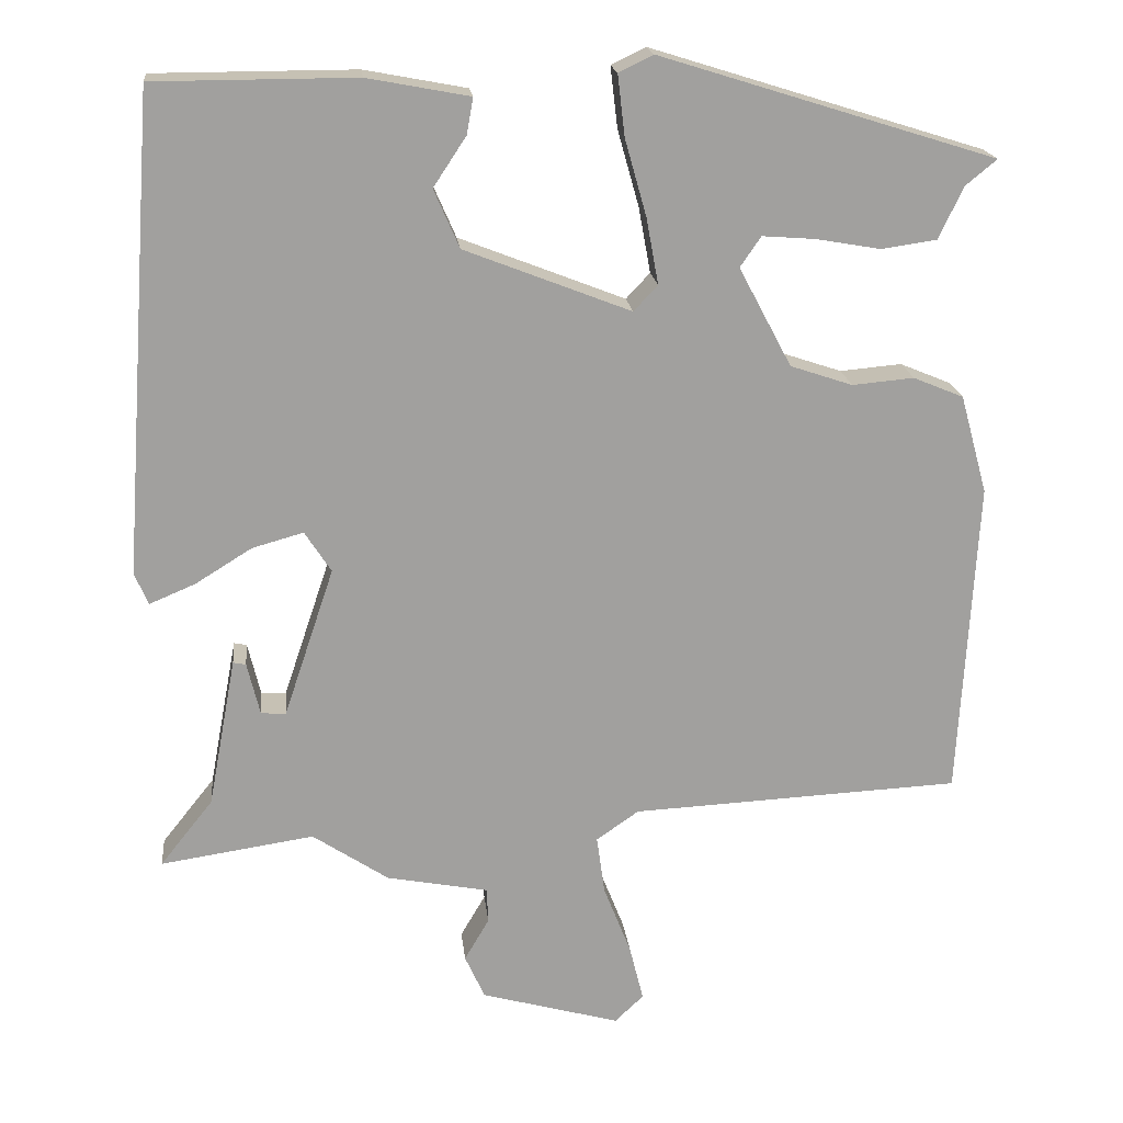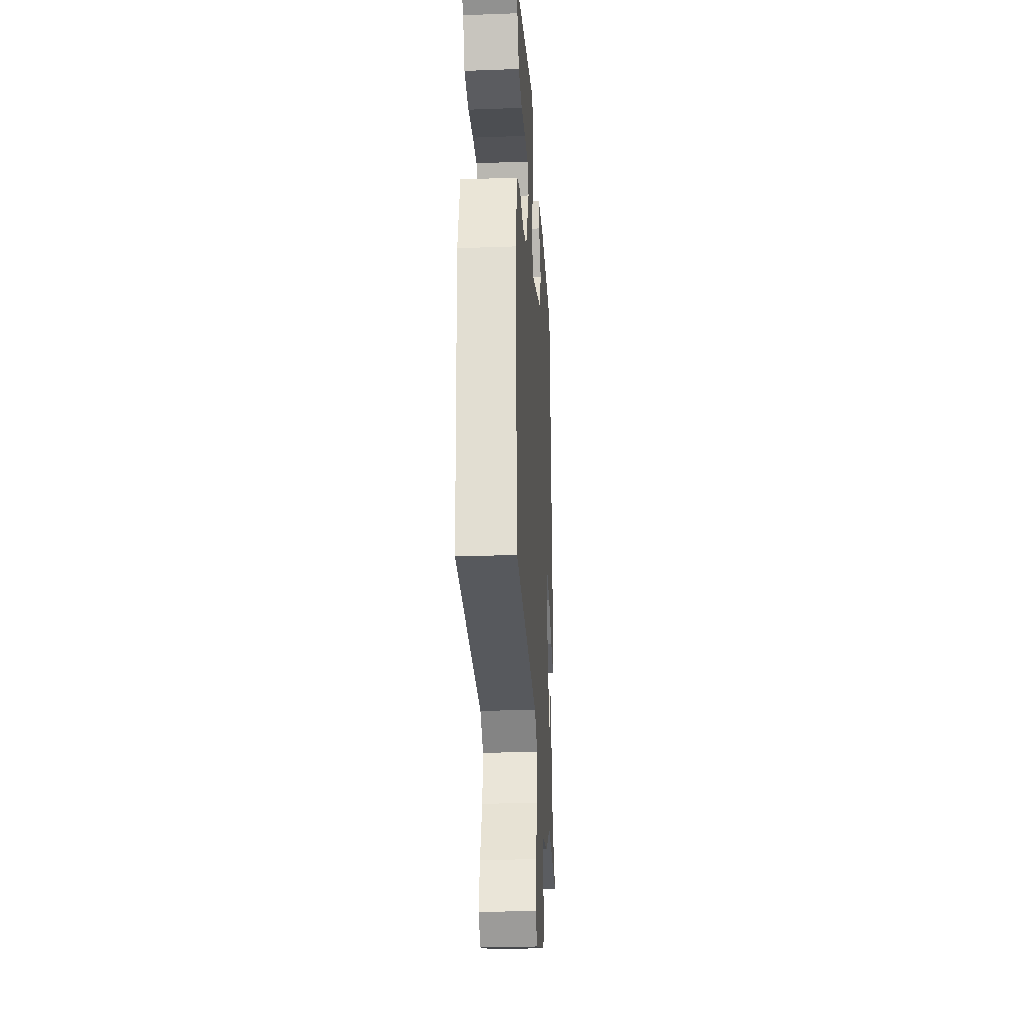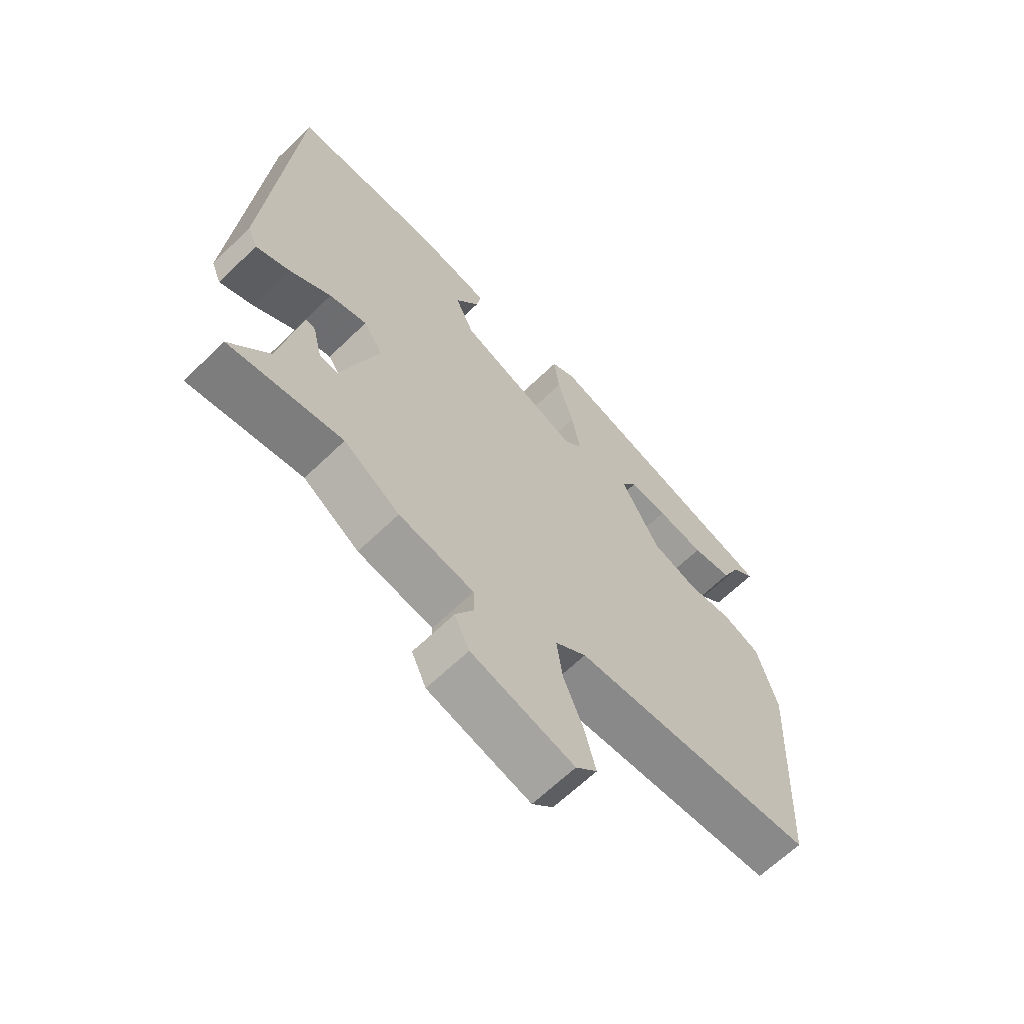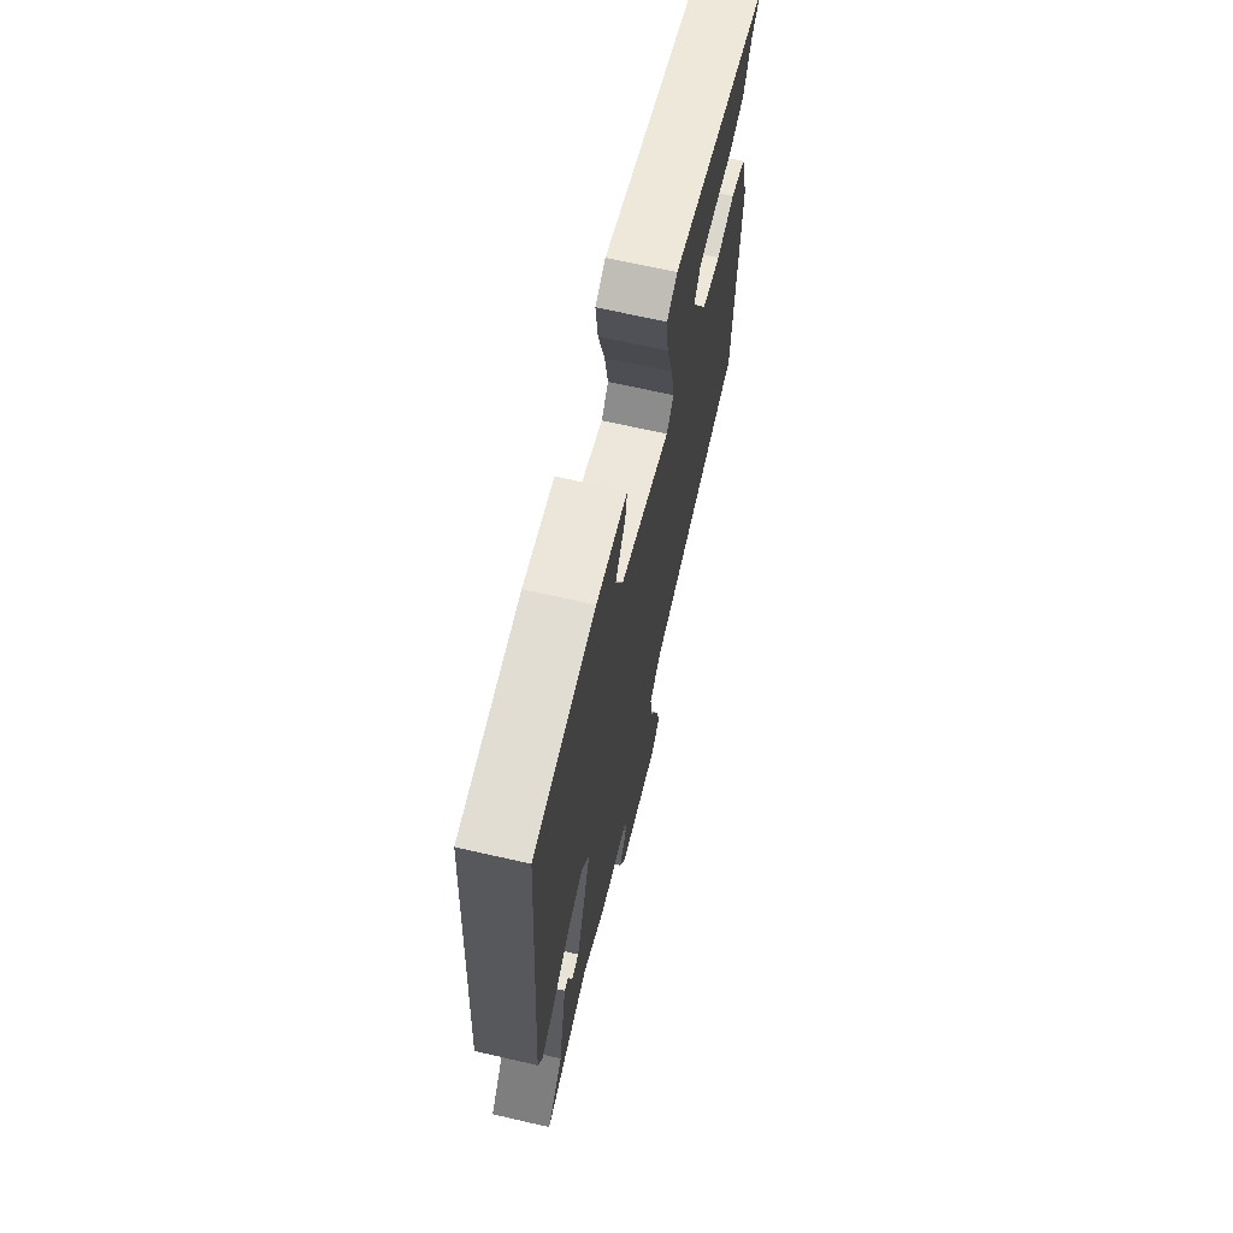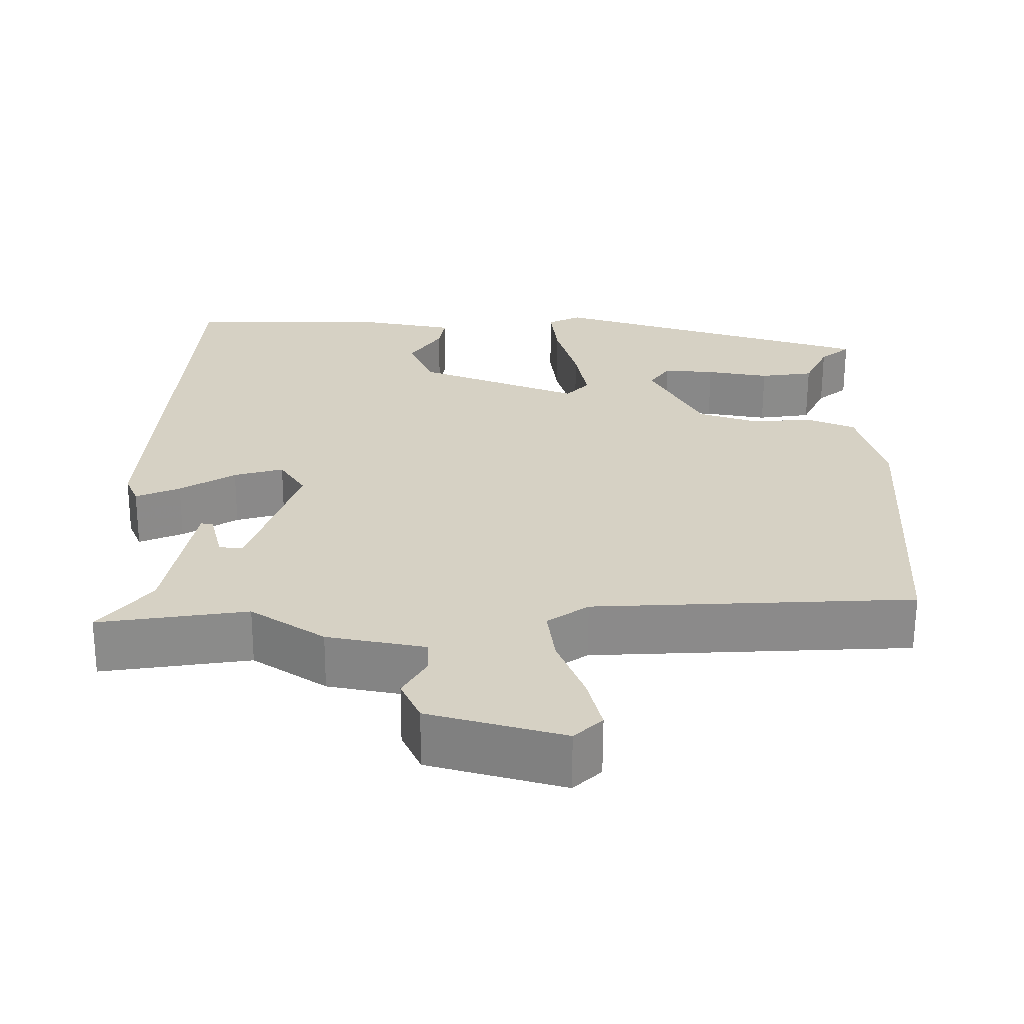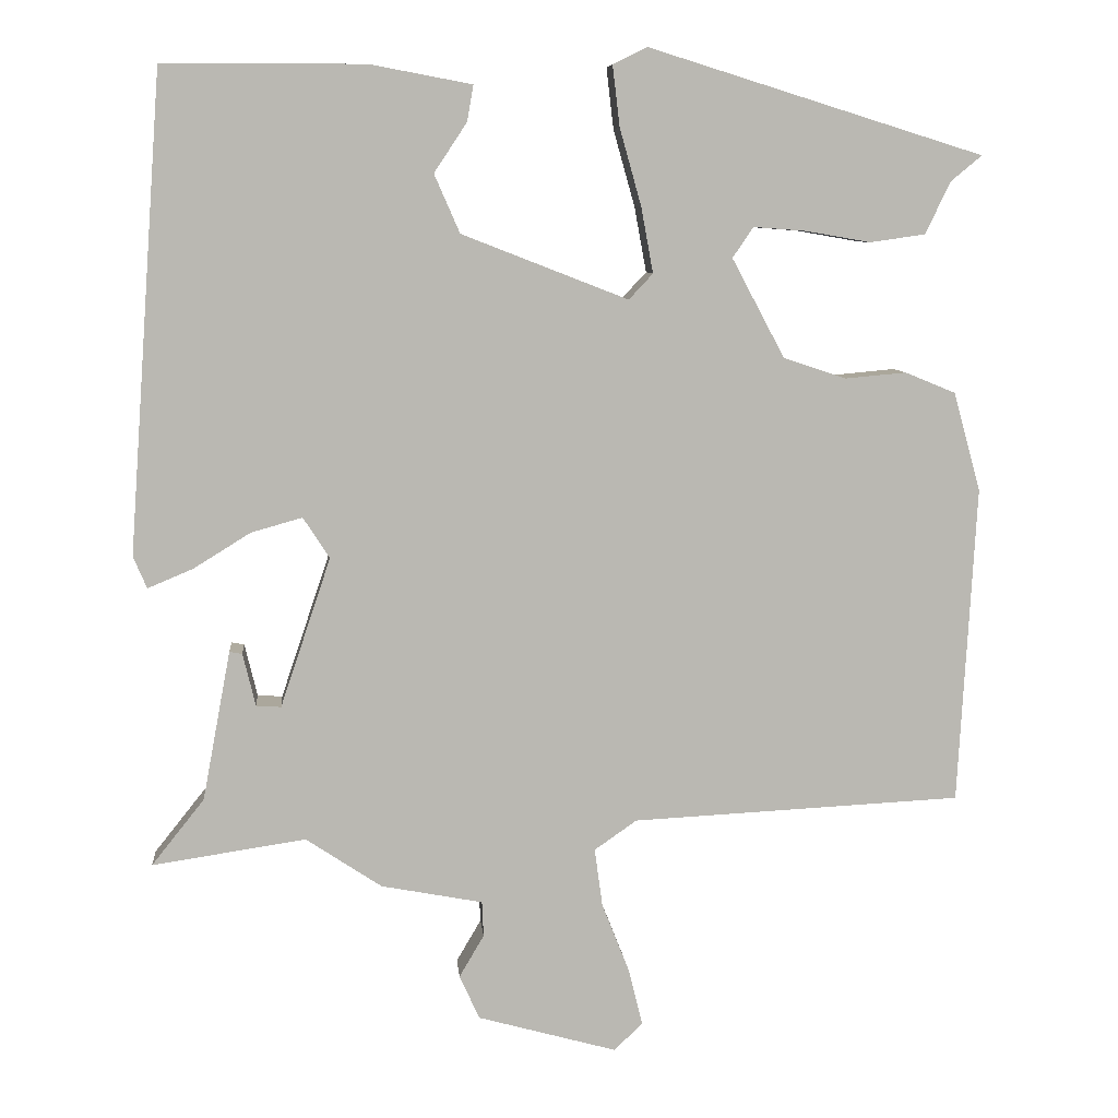
<metadata>
{"format":"obj","ext":"obj","renderer":"f3d","projection":"perspective","resolution":1024,"background":"white","views":[{"elev":18.6,"azim":174.0,"up":"+Z"},{"elev":-26.8,"azim":-86.7,"up":"+Z"},{"elev":-65.0,"azim":134.2,"up":"+Z"},{"elev":67.9,"azim":102.9,"up":"+Z"},{"elev":-63.4,"azim":179.8,"up":"+Z"},{"elev":7.9,"azim":174.9,"up":"+Z"}]}
</metadata>
<code>
v 0.534 0.07 -0.505
v 0.342 0.07 -0.476
v 0.247 0.07 -0.539
v 0.12 0.07 -0.563
v 0.118 0.07 -0.607
v 0.149 0.07 -0.66
v 0.124 0.07 -0.715
v -0.05 0.07 -0.763
v -0.086 0.07 -0.729
v -0.068 0.07 -0.657
v -0.034 0.07 -0.571
v -0.024 0.07 -0.498
v -0.077 0.07 -0.461
v -0.49 0.07 -0.44
v -0.512 0.07 -0.042
v -0.478 0.07 0.081
v -0.415 0.07 0.107
v -0.338 0.07 0.1
v -0.26 0.07 0.126
v -0.194 0.07 0.25
v -0.22 0.07 0.288
v -0.286 0.07 0.283
v -0.367 0.07 0.269
v -0.436 0.07 0.279
v -0.467 0.07 0.344
v -0.506 0.07 0.376
v -0.087 0.07 0.506
v -0.044 0.07 0.485
v -0.053 0.07 0.409
v -0.08 0.07 0.313
v -0.095 0.07 0.231
v -0.065 0.07 0.199
v 0.143 0.07 0.28
v 0.175 0.07 0.353
v 0.134 0.07 0.415
v 0.126 0.07 0.46
v 0.254 0.07 0.484
v 0.506 0.07 0.483
v 0.549 0.07 -0.114
v 0.532 0.07 -0.154
v 0.475 0.07 -0.13
v 0.404 0.07 -0.086
v 0.34 0.07 -0.068
v 0.307 0.07 -0.119
v 0.37 0.07 -0.306
v 0.401 0.07 -0.304
v 0.417 0.07 -0.238
v 0.433 0.07 -0.235
v 0.468 0.07 -0.422
v 0.534 0 -0.505
v 0.342 0 -0.476
v 0.247 0 -0.539
v 0.12 0 -0.563
v 0.118 0 -0.607
v 0.149 0 -0.66
v 0.124 0 -0.715
v -0.05 0 -0.763
v -0.086 0 -0.729
v -0.068 0 -0.657
v -0.034 0 -0.571
v -0.024 0 -0.498
v -0.077 0 -0.461
v -0.49 0 -0.44
v -0.512 0 -0.042
v -0.478 0 0.081
v -0.415 0 0.107
v -0.338 0 0.1
v -0.26 0 0.126
v -0.194 0 0.25
v -0.22 0 0.288
v -0.286 0 0.283
v -0.367 0 0.269
v -0.436 0 0.279
v -0.467 0 0.344
v -0.506 0 0.376
v -0.087 0 0.506
v -0.044 0 0.485
v -0.053 0 0.409
v -0.08 0 0.313
v -0.095 0 0.231
v -0.065 0 0.199
v 0.143 0 0.28
v 0.175 0 0.353
v 0.134 0 0.415
v 0.126 0 0.46
v 0.254 0 0.484
v 0.506 0 0.483
v 0.549 0 -0.114
v 0.532 0 -0.154
v 0.475 0 -0.13
v 0.404 0 -0.086
v 0.34 0 -0.068
v 0.307 0 -0.119
v 0.37 0 -0.306
v 0.401 0 -0.304
v 0.417 0 -0.238
v 0.433 0 -0.235
v 0.468 0 -0.422
f 46 47 48 49
f 45 46 49
f 45 49 1 2
f 44 45 2 3
f 39 40 41 42
f 39 42 43
f 38 39 43
f 37 38 43 44
f 34 35 36 37
f 33 34 37 44
f 27 28 29 30
f 25 26 27 30
f 22 23 24 25
f 21 22 25 30
f 20 21 30 31
f 15 16 17 18
f 13 14 15 18
f 12 13 18 19
f 8 9 10 11
f 8 11 12
f 5 6 7 8
f 4 5 8 12
f 32 33 44 3
f 19 20 31 32
f 12 19 32
f 3 4 12 32
f 98 97 96 95
f 98 95 94
f 51 50 98 94
f 52 51 94 93
f 91 90 89 88
f 92 91 88
f 92 88 87
f 93 92 87 86
f 86 85 84 83
f 93 86 83 82
f 79 78 77 76
f 79 76 75 74
f 74 73 72 71
f 79 74 71 70
f 80 79 70 69
f 67 66 65 64
f 67 64 63 62
f 68 67 62 61
f 60 59 58 57
f 61 60 57
f 57 56 55 54
f 61 57 54 53
f 52 93 82 81
f 81 80 69 68
f 81 68 61
f 81 61 53 52
f 1 50 51 2
f 2 51 52 3
f 3 52 53 4
f 4 53 54 5
f 5 54 55 6
f 6 55 56 7
f 7 56 57 8
f 8 57 58 9
f 9 58 59 10
f 10 59 60 11
f 11 60 61 12
f 12 61 62 13
f 13 62 63 14
f 14 63 64 15
f 15 64 65 16
f 16 65 66 17
f 17 66 67 18
f 18 67 68 19
f 19 68 69 20
f 20 69 70 21
f 21 70 71 22
f 22 71 72 23
f 23 72 73 24
f 24 73 74 25
f 25 74 75 26
f 26 75 76 27
f 27 76 77 28
f 28 77 78 29
f 29 78 79 30
f 30 79 80 31
f 31 80 81 32
f 32 81 82 33
f 33 82 83 34
f 34 83 84 35
f 35 84 85 36
f 36 85 86 37
f 37 86 87 38
f 38 87 88 39
f 39 88 89 40
f 40 89 90 41
f 41 90 91 42
f 42 91 92 43
f 43 92 93 44
f 44 93 94 45
f 45 94 95 46
f 46 95 96 47
f 47 96 97 48
f 48 97 98 49
f 49 98 50 1

</code>
